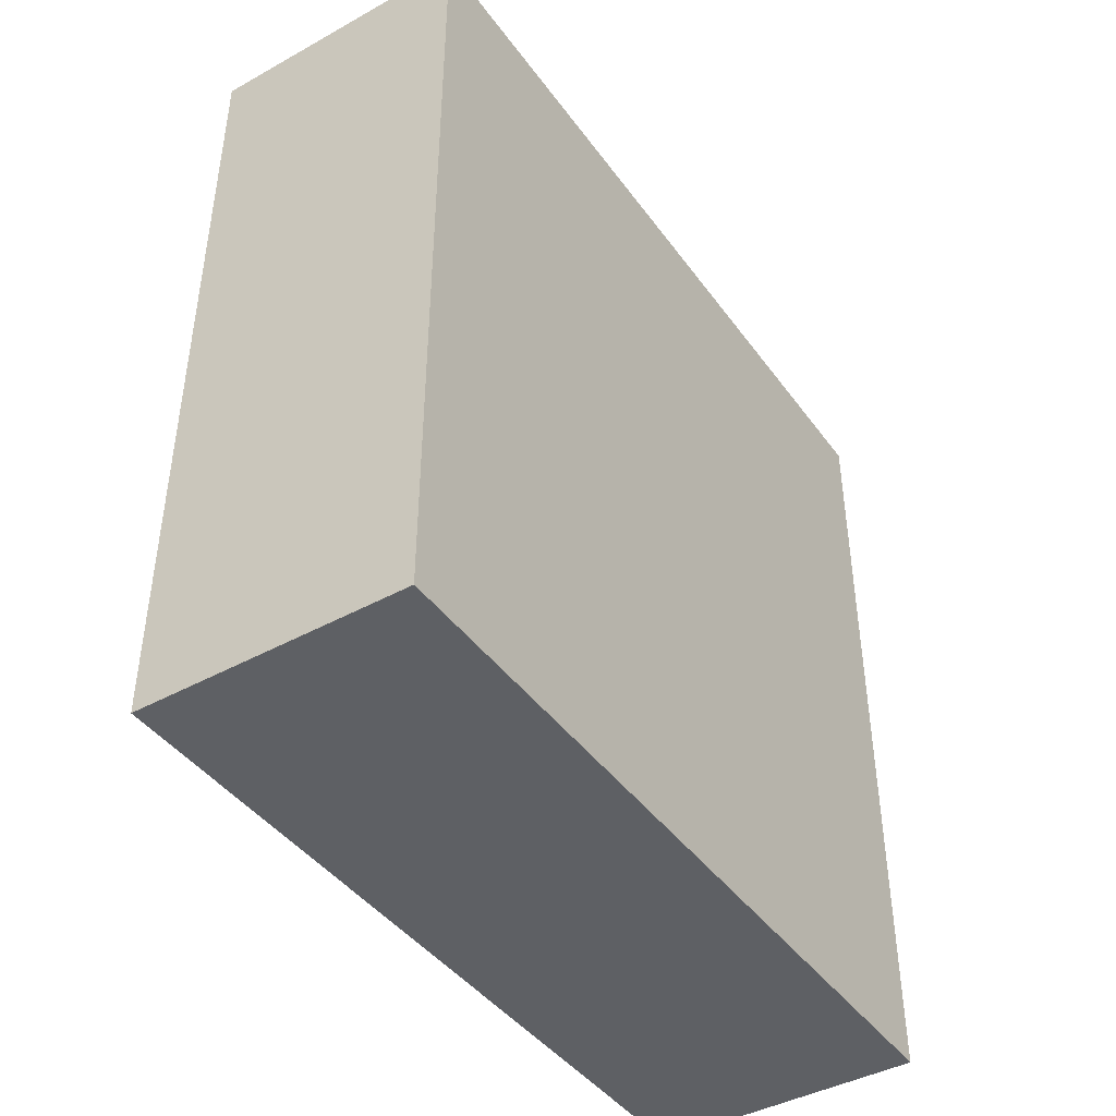
<metadata>
{"format":"obj","ext":"obj","renderer":"f3d","projection":"perspective","resolution":1024,"background":"white","views":[{"elev":-43.0,"azim":33.2,"up":"+Z"}]}
</metadata>
<code>
v -0.2312 -0.681 -0.6948
v 0.2312 -0.681 -0.6948
v -0.2312 -0.681 0.6948
v 0.2312 -0.681 0.6948
v -0.2312 0.681 -0.6948
v 0.2312 0.681 -0.6948
v -0.2312 0.681 0.6948
v 0.2312 0.681 0.6948
v 0 0.681 0
v 0.2312 0.681 0
v 0 0.681 -0.6948
v -0.2312 0.681 0
v 0 0.681 0.6948
v -0.2312 -0.681 0
v -0.2312 0 0
v -0.2312 0 -0.6948
v -0.2312 0 0.6948
v 0 -0.681 -0.6948
v 0 -0.681 0
v 0.2312 -0.681 0
v 0 -0.681 0.6948
v 0.2312 0 -0.6948
v 0.2312 0 0
v 0.2312 0 0.6948
v 0 0 0.6948
v 0 0 -0.6948
v -0.1156 0.681 -0.3474
v 0 0.681 -0.3474
v -0.1156 0.681 -0.6948
v 0.1156 0.681 0.3474
v 0.2312 0.681 0.3474
v 0.1156 0.681 0
v 0.2312 0.681 -0.3474
v 0.1156 0.681 -0.6948
v 0.1156 0.681 -0.3474
v -0.2312 0.681 -0.3474
v -0.1156 0.681 0
v -0.2312 0.681 0.3474
v -0.1156 0.681 0.6948
v -0.1156 0.681 0.3474
v 0.1156 0.681 0.6948
v 0 0.681 0.3474
v -0.2312 -0.681 -0.3474
v -0.2312 -0.3405 -0.3474
v -0.2312 -0.3405 -0.6948
v -0.2312 -0.681 0.3474
v -0.2312 -0.3405 0.3474
v -0.2312 -0.3405 0
v -0.2312 0.3405 -0.3474
v -0.2312 0.3405 -0.6948
v -0.2312 0 -0.3474
v -0.2312 -0.3405 0.6948
v -0.2312 0 0.3474
v -0.2312 0.3405 0.6948
v -0.2312 0.3405 0.3474
v -0.2312 0.3405 0
v -0.1156 -0.681 -0.6948
v -0.1156 -0.681 -0.3474
v 0.1156 -0.681 -0.6948
v 0.1156 -0.681 -0.3474
v 0 -0.681 -0.3474
v -0.1156 -0.681 0.3474
v -0.1156 -0.681 0
v 0.2312 -0.681 -0.3474
v 0.1156 -0.681 0
v 0.2312 -0.681 0.3474
v 0.1156 -0.681 0.6948
v 0.1156 -0.681 0.3474
v -0.1156 -0.681 0.6948
v 0 -0.681 0.3474
v 0.2312 -0.3405 -0.6948
v 0.2312 0 -0.3474
v 0.2312 -0.3405 -0.3474
v 0.2312 0.3405 -0.6948
v 0.2312 0.3405 -0.3474
v 0.2312 0.3405 0.3474
v 0.2312 0.3405 0
v 0.2312 -0.3405 0
v 0.2312 0.3405 0.6948
v 0.2312 0 0.3474
v 0.2312 -0.3405 0.6948
v 0.2312 -0.3405 0.3474
v 0 -0.3405 0.6948
v -0.1156 -0.3405 0.6948
v 0.1156 -0.3405 0.6948
v 0.1156 0.3405 0.6948
v 0.1156 0 0.6948
v -0.1156 0 0.6948
v 0 0.3405 0.6948
v -0.1156 0.3405 0.6948
v -0.1156 -0.3405 -0.6948
v -0.1156 0.3405 -0.6948
v -0.1156 0 -0.6948
v 0.1156 -0.3405 -0.6948
v 0 -0.3405 -0.6948
v 0.1156 0 -0.6948
v 0 0.3405 -0.6948
v 0.1156 0.3405 -0.6948
v -0.1734 0.681 -0.5211
v -0.1156 0.681 -0.5211
v -0.1734 0.681 -0.6948
v -0.0578 0.681 -0.1737
v 0 0.681 -0.1737
v -0.0578 0.681 -0.3474
v 0 0.681 -0.5211
v -0.0578 0.681 -0.6948
v -0.0578 0.681 -0.5211
v 0.0578 0.681 0.1737
v 0.1156 0.681 0.1737
v 0.0578 0.681 0
v 0.1734 0.681 0.5211
v 0.2312 0.681 0.5211
v 0.1734 0.681 0.3474
v 0.2312 0.681 0.1737
v 0.1734 0.681 0
v 0.1734 0.681 0.1737
v 0.2312 0.681 -0.1737
v 0.1734 0.681 -0.3474
v 0.1734 0.681 -0.1737
v 0.2312 0.681 -0.5211
v 0.1734 0.681 -0.6948
v 0.1734 0.681 -0.5211
v 0.0578 0.681 -0.6948
v 0.0578 0.681 -0.5211
v 0.1156 0.681 -0.5211
v 0.0578 0.681 -0.1737
v 0.1156 0.681 -0.1737
v 0.0578 0.681 -0.3474
v -0.2312 0.681 -0.5211
v -0.1734 0.681 -0.3474
v -0.2312 0.681 -0.1737
v -0.1734 0.681 0
v -0.1734 0.681 -0.1737
v -0.0578 0.681 0
v -0.1156 0.681 -0.1737
v -0.2312 0.681 0.1737
v -0.1734 0.681 0.3474
v -0.1734 0.681 0.1737
v -0.2312 0.681 0.5211
v -0.1734 0.681 0.6948
v -0.1734 0.681 0.5211
v -0.0578 0.681 0.6948
v -0.0578 0.681 0.5211
v -0.1156 0.681 0.5211
v 0.0578 0.681 0.6948
v 0.0578 0.681 0.5211
v 0 0.681 0.5211
v 0.1734 0.681 0.6948
v 0.1156 0.681 0.5211
v 0 0.681 0.1737
v 0.0578 0.681 0.3474
v -0.1156 0.681 0.1737
v -0.0578 0.681 0.3474
v -0.0578 0.681 0.1737
v -0.2312 -0.681 -0.5211
v -0.2312 -0.5108 -0.5211
v -0.2312 -0.5108 -0.6948
v -0.2312 -0.681 -0.1737
v -0.2312 -0.5108 -0.1737
v -0.2312 -0.5108 -0.3474
v -0.2312 -0.1703 -0.5211
v -0.2312 -0.1703 -0.6948
v -0.2312 -0.3405 -0.5211
v -0.2312 -0.681 0.1737
v -0.2312 -0.5108 0.1737
v -0.2312 -0.5108 0
v -0.2312 -0.681 0.5211
v -0.2312 -0.5108 0.5211
v -0.2312 -0.5108 0.3474
v -0.2312 -0.1703 0.1737
v -0.2312 -0.1703 0
v -0.2312 -0.3405 0.1737
v -0.2312 0.1703 -0.1737
v -0.2312 0.1703 -0.3474
v -0.2312 0 -0.1737
v -0.2312 0.5108 -0.5211
v -0.2312 0.5108 -0.6948
v -0.2312 0.3405 -0.5211
v -0.2312 0.1703 -0.6948
v -0.2312 0 -0.5211
v -0.2312 0.1703 -0.5211
v -0.2312 -0.3405 -0.1737
v -0.2312 -0.1703 -0.1737
v -0.2312 -0.1703 -0.3474
v -0.2312 -0.5108 0.6948
v -0.2312 -0.3405 0.5211
v -0.2312 -0.1703 0.6948
v -0.2312 0 0.5211
v -0.2312 -0.1703 0.5211
v -0.2312 0 0.1737
v -0.2312 -0.1703 0.3474
v -0.2312 0.1703 0.6948
v -0.2312 0.3405 0.5211
v -0.2312 0.1703 0.5211
v -0.2312 0.5108 0.6948
v -0.2312 0.5108 0.5211
v -0.2312 0.5108 0.1737
v -0.2312 0.5108 0.3474
v -0.2312 0.5108 -0.1737
v -0.2312 0.5108 0
v -0.2312 0.5108 -0.3474
v -0.2312 0.1703 0
v -0.2312 0.3405 -0.1737
v -0.2312 0.1703 0.3474
v -0.2312 0.3405 0.1737
v -0.2312 0.1703 0.1737
v -0.1734 -0.681 -0.6948
v -0.1734 -0.681 -0.5211
v -0.0578 -0.681 -0.6948
v -0.0578 -0.681 -0.5211
v -0.1156 -0.681 -0.5211
v -0.1734 -0.681 -0.1737
v -0.1734 -0.681 -0.3474
v 0.0578 -0.681 -0.6948
v 0.0578 -0.681 -0.5211
v 0 -0.681 -0.5211
v 0.1734 -0.681 -0.6948
v 0.1734 -0.681 -0.5211
v 0.1156 -0.681 -0.5211
v 0.0578 -0.681 -0.1737
v 0 -0.681 -0.1737
v 0.0578 -0.681 -0.3474
v -0.0578 -0.681 0.1737
v -0.1156 -0.681 0.1737
v -0.0578 -0.681 0
v -0.1734 -0.681 0.5211
v -0.1734 -0.681 0.3474
v -0.1734 -0.681 0
v -0.1734 -0.681 0.1737
v -0.0578 -0.681 -0.3474
v -0.0578 -0.681 -0.1737
v -0.1156 -0.681 -0.1737
v 0.2312 -0.681 -0.5211
v 0.1734 -0.681 -0.3474
v 0.2312 -0.681 -0.1737
v 0.1734 -0.681 0
v 0.1734 -0.681 -0.1737
v 0.0578 -0.681 0
v 0.1156 -0.681 -0.1737
v 0.2312 -0.681 0.1737
v 0.1734 -0.681 0.3474
v 0.1734 -0.681 0.1737
v 0.2312 -0.681 0.5211
v 0.1734 -0.681 0.6948
v 0.1734 -0.681 0.5211
v 0.0578 -0.681 0.6948
v 0.0578 -0.681 0.5211
v 0.1156 -0.681 0.5211
v -0.0578 -0.681 0.6948
v -0.0578 -0.681 0.5211
v 0 -0.681 0.5211
v -0.1734 -0.681 0.6948
v -0.1156 -0.681 0.5211
v 0 -0.681 0.1737
v -0.0578 -0.681 0.3474
v 0.1156 -0.681 0.1737
v 0.0578 -0.681 0.3474
v 0.0578 -0.681 0.1737
v 0.2312 -0.5108 -0.6948
v 0.2312 -0.3405 -0.5211
v 0.2312 -0.5108 -0.5211
v 0.2312 -0.1703 -0.6948
v 0.2312 0 -0.5211
v 0.2312 -0.1703 -0.5211
v 0.2312 0 -0.1737
v 0.2312 -0.1703 -0.1737
v 0.2312 -0.1703 -0.3474
v 0.2312 0.1703 -0.6948
v 0.2312 0.3405 -0.5211
v 0.2312 0.1703 -0.5211
v 0.2312 0.5108 -0.6948
v 0.2312 0.5108 -0.5211
v 0.2312 0.5108 -0.1737
v 0.2312 0.5108 -0.3474
v 0.2312 0.5108 0.1737
v 0.2312 0.5108 0
v 0.2312 0.5108 0.5211
v 0.2312 0.5108 0.3474
v 0.2312 0.1703 0.1737
v 0.2312 0.1703 0
v 0.2312 0.3405 0.1737
v 0.2312 0.1703 -0.3474
v 0.2312 0.3405 -0.1737
v 0.2312 0.1703 -0.1737
v 0.2312 -0.5108 -0.3474
v 0.2312 -0.1703 0
v 0.2312 -0.3405 -0.1737
v 0.2312 -0.5108 0
v 0.2312 -0.5108 -0.1737
v 0.2312 0.1703 0.3474
v 0.2312 0 0.1737
v 0.2312 0.5108 0.6948
v 0.2312 0.3405 0.5211
v 0.2312 0.1703 0.6948
v 0.2312 0 0.5211
v 0.2312 0.1703 0.5211
v 0.2312 -0.1703 0.6948
v 0.2312 -0.3405 0.5211
v 0.2312 -0.1703 0.5211
v 0.2312 -0.5108 0.6948
v 0.2312 -0.5108 0.5211
v 0.2312 -0.5108 0.1737
v 0.2312 -0.5108 0.3474
v 0.2312 -0.1703 0.1737
v 0.2312 -0.1703 0.3474
v 0.2312 -0.3405 0.1737
v -0.1156 -0.5108 0.6948
v -0.1734 -0.5108 0.6948
v 0 -0.5108 0.6948
v -0.0578 -0.5108 0.6948
v 0 -0.1703 0.6948
v -0.0578 -0.1703 0.6948
v -0.0578 -0.3405 0.6948
v 0.1156 -0.5108 0.6948
v 0.0578 -0.5108 0.6948
v 0.1734 -0.5108 0.6948
v 0.1734 -0.1703 0.6948
v 0.1734 -0.3405 0.6948
v 0.1734 0.1703 0.6948
v 0.1734 0 0.6948
v 0.1734 0.5108 0.6948
v 0.1734 0.3405 0.6948
v 0.0578 0.1703 0.6948
v 0.0578 0 0.6948
v 0.1156 0.1703 0.6948
v 0.0578 -0.3405 0.6948
v 0.1156 -0.1703 0.6948
v 0.0578 -0.1703 0.6948
v -0.1734 -0.3405 0.6948
v -0.0578 0 0.6948
v -0.1156 -0.1703 0.6948
v -0.1734 0 0.6948
v -0.1734 -0.1703 0.6948
v 0.0578 0.3405 0.6948
v 0 0.1703 0.6948
v 0.1156 0.5108 0.6948
v 0 0.5108 0.6948
v 0.0578 0.5108 0.6948
v -0.1156 0.5108 0.6948
v -0.0578 0.5108 0.6948
v -0.1734 0.5108 0.6948
v -0.1734 0.1703 0.6948
v -0.1734 0.3405 0.6948
v -0.0578 0.1703 0.6948
v -0.0578 0.3405 0.6948
v -0.1156 0.1703 0.6948
v -0.1734 -0.5108 -0.6948
v -0.1734 -0.1703 -0.6948
v -0.1734 -0.3405 -0.6948
v -0.0578 -0.5108 -0.6948
v -0.1156 -0.5108 -0.6948
v -0.1734 0.1703 -0.6948
v -0.1734 0 -0.6948
v -0.1734 0.5108 -0.6948
v -0.1734 0.3405 -0.6948
v -0.0578 0.1703 -0.6948
v -0.0578 0 -0.6948
v -0.1156 0.1703 -0.6948
v 0.0578 -0.1703 -0.6948
v 0.0578 -0.3405 -0.6948
v 0 -0.1703 -0.6948
v 0.1734 -0.5108 -0.6948
v 0.1156 -0.5108 -0.6948
v 0 -0.5108 -0.6948
v 0.0578 -0.5108 -0.6948
v -0.1156 -0.1703 -0.6948
v -0.0578 -0.1703 -0.6948
v -0.0578 -0.3405 -0.6948
v 0.1734 -0.3405 -0.6948
v 0.0578 0 -0.6948
v 0.1156 -0.1703 -0.6948
v 0.1734 0 -0.6948
v 0.1734 -0.1703 -0.6948
v -0.0578 0.3405 -0.6948
v 0 0.1703 -0.6948
v -0.1156 0.5108 -0.6948
v 0 0.5108 -0.6948
v -0.0578 0.5108 -0.6948
v 0.1156 0.5108 -0.6948
v 0.0578 0.5108 -0.6948
v 0.1734 0.5108 -0.6948
v 0.1734 0.1703 -0.6948
v 0.1734 0.3405 -0.6948
v 0.0578 0.1703 -0.6948
v 0.0578 0.3405 -0.6948
v 0.1156 0.1703 -0.6948
f 5 99 101
f 99 27 100
f 100 29 101
f 99 100 101
f 27 102 104
f 102 9 103
f 103 28 104
f 102 103 104
f 28 105 107
f 105 11 106
f 106 29 107
f 105 106 107
f 27 104 100
f 104 28 107
f 107 29 100
f 104 107 100
f 9 108 110
f 108 30 109
f 109 32 110
f 108 109 110
f 30 111 113
f 111 8 112
f 112 31 113
f 111 112 113
f 31 114 116
f 114 10 115
f 115 32 116
f 114 115 116
f 30 113 109
f 113 31 116
f 116 32 109
f 113 116 109
f 10 117 119
f 117 33 118
f 118 35 119
f 117 118 119
f 33 120 122
f 120 6 121
f 121 34 122
f 120 121 122
f 34 123 125
f 123 11 124
f 124 35 125
f 123 124 125
f 33 122 118
f 122 34 125
f 125 35 118
f 122 125 118
f 9 110 103
f 110 32 126
f 126 28 103
f 110 126 103
f 32 115 127
f 115 10 119
f 119 35 127
f 115 119 127
f 35 124 128
f 124 11 105
f 105 28 128
f 124 105 128
f 32 127 126
f 127 35 128
f 128 28 126
f 127 128 126
f 5 129 99
f 129 36 130
f 130 27 99
f 129 130 99
f 36 131 133
f 131 12 132
f 132 37 133
f 131 132 133
f 37 134 135
f 134 9 102
f 102 27 135
f 134 102 135
f 36 133 130
f 133 37 135
f 135 27 130
f 133 135 130
f 12 136 138
f 136 38 137
f 137 40 138
f 136 137 138
f 38 139 141
f 139 7 140
f 140 39 141
f 139 140 141
f 39 142 144
f 142 13 143
f 143 40 144
f 142 143 144
f 38 141 137
f 141 39 144
f 144 40 137
f 141 144 137
f 13 145 147
f 145 41 146
f 146 42 147
f 145 146 147
f 41 148 149
f 148 8 111
f 111 30 149
f 148 111 149
f 30 108 151
f 108 9 150
f 150 42 151
f 108 150 151
f 41 149 146
f 149 30 151
f 151 42 146
f 149 151 146
f 12 138 132
f 138 40 152
f 152 37 132
f 138 152 132
f 40 143 153
f 143 13 147
f 147 42 153
f 143 147 153
f 42 150 154
f 150 9 134
f 134 37 154
f 150 134 154
f 40 153 152
f 153 42 154
f 154 37 152
f 153 154 152
f 1 155 157
f 155 43 156
f 156 45 157
f 155 156 157
f 43 158 160
f 158 14 159
f 159 44 160
f 158 159 160
f 44 161 163
f 161 16 162
f 162 45 163
f 161 162 163
f 43 160 156
f 160 44 163
f 163 45 156
f 160 163 156
f 14 164 166
f 164 46 165
f 165 48 166
f 164 165 166
f 46 167 169
f 167 3 168
f 168 47 169
f 167 168 169
f 47 170 172
f 170 15 171
f 171 48 172
f 170 171 172
f 46 169 165
f 169 47 172
f 172 48 165
f 169 172 165
f 15 173 175
f 173 49 174
f 174 51 175
f 173 174 175
f 49 176 178
f 176 5 177
f 177 50 178
f 176 177 178
f 50 179 181
f 179 16 180
f 180 51 181
f 179 180 181
f 49 178 174
f 178 50 181
f 181 51 174
f 178 181 174
f 14 166 159
f 166 48 182
f 182 44 159
f 166 182 159
f 48 171 183
f 171 15 175
f 175 51 183
f 171 175 183
f 51 180 184
f 180 16 161
f 161 44 184
f 180 161 184
f 48 183 182
f 183 51 184
f 184 44 182
f 183 184 182
f 3 185 168
f 185 52 186
f 186 47 168
f 185 186 168
f 52 187 189
f 187 17 188
f 188 53 189
f 187 188 189
f 53 190 191
f 190 15 170
f 170 47 191
f 190 170 191
f 52 189 186
f 189 53 191
f 191 47 186
f 189 191 186
f 17 192 194
f 192 54 193
f 193 55 194
f 192 193 194
f 54 195 196
f 195 7 139
f 139 38 196
f 195 139 196
f 38 136 198
f 136 12 197
f 197 55 198
f 136 197 198
f 54 196 193
f 196 38 198
f 198 55 193
f 196 198 193
f 12 131 200
f 131 36 199
f 199 56 200
f 131 199 200
f 36 129 201
f 129 5 176
f 176 49 201
f 129 176 201
f 49 173 203
f 173 15 202
f 202 56 203
f 173 202 203
f 36 201 199
f 201 49 203
f 203 56 199
f 201 203 199
f 17 194 188
f 194 55 204
f 204 53 188
f 194 204 188
f 55 197 205
f 197 12 200
f 200 56 205
f 197 200 205
f 56 202 206
f 202 15 190
f 190 53 206
f 202 190 206
f 55 205 204
f 205 56 206
f 206 53 204
f 205 206 204
f 1 207 155
f 207 57 208
f 208 43 155
f 207 208 155
f 57 209 211
f 209 18 210
f 210 58 211
f 209 210 211
f 58 212 213
f 212 14 158
f 158 43 213
f 212 158 213
f 57 211 208
f 211 58 213
f 213 43 208
f 211 213 208
f 18 214 216
f 214 59 215
f 215 61 216
f 214 215 216
f 59 217 219
f 217 2 218
f 218 60 219
f 217 218 219
f 60 220 222
f 220 19 221
f 221 61 222
f 220 221 222
f 59 219 215
f 219 60 222
f 222 61 215
f 219 222 215
f 19 223 225
f 223 62 224
f 224 63 225
f 223 224 225
f 62 226 227
f 226 3 167
f 167 46 227
f 226 167 227
f 46 164 229
f 164 14 228
f 228 63 229
f 164 228 229
f 62 227 224
f 227 46 229
f 229 63 224
f 227 229 224
f 18 216 210
f 216 61 230
f 230 58 210
f 216 230 210
f 61 221 231
f 221 19 225
f 225 63 231
f 221 225 231
f 63 228 232
f 228 14 212
f 212 58 232
f 228 212 232
f 61 231 230
f 231 63 232
f 232 58 230
f 231 232 230
f 2 233 218
f 233 64 234
f 234 60 218
f 233 234 218
f 64 235 237
f 235 20 236
f 236 65 237
f 235 236 237
f 65 238 239
f 238 19 220
f 220 60 239
f 238 220 239
f 64 237 234
f 237 65 239
f 239 60 234
f 237 239 234
f 20 240 242
f 240 66 241
f 241 68 242
f 240 241 242
f 66 243 245
f 243 4 244
f 244 67 245
f 243 244 245
f 67 246 248
f 246 21 247
f 247 68 248
f 246 247 248
f 66 245 241
f 245 67 248
f 248 68 241
f 245 248 241
f 21 249 251
f 249 69 250
f 250 70 251
f 249 250 251
f 69 252 253
f 252 3 226
f 226 62 253
f 252 226 253
f 62 223 255
f 223 19 254
f 254 70 255
f 223 254 255
f 69 253 250
f 253 62 255
f 255 70 250
f 253 255 250
f 20 242 236
f 242 68 256
f 256 65 236
f 242 256 236
f 68 247 257
f 247 21 251
f 251 70 257
f 247 251 257
f 70 254 258
f 254 19 238
f 238 65 258
f 254 238 258
f 68 257 256
f 257 70 258
f 258 65 256
f 257 258 256
f 2 259 261
f 259 71 260
f 260 73 261
f 259 260 261
f 71 262 264
f 262 22 263
f 263 72 264
f 262 263 264
f 72 265 267
f 265 23 266
f 266 73 267
f 265 266 267
f 71 264 260
f 264 72 267
f 267 73 260
f 264 267 260
f 22 268 270
f 268 74 269
f 269 75 270
f 268 269 270
f 74 271 272
f 271 6 120
f 120 33 272
f 271 120 272
f 33 117 274
f 117 10 273
f 273 75 274
f 117 273 274
f 74 272 269
f 272 33 274
f 274 75 269
f 272 274 269
f 10 114 276
f 114 31 275
f 275 77 276
f 114 275 276
f 31 112 278
f 112 8 277
f 277 76 278
f 112 277 278
f 76 279 281
f 279 23 280
f 280 77 281
f 279 280 281
f 31 278 275
f 278 76 281
f 281 77 275
f 278 281 275
f 22 270 263
f 270 75 282
f 282 72 263
f 270 282 263
f 75 273 283
f 273 10 276
f 276 77 283
f 273 276 283
f 77 280 284
f 280 23 265
f 265 72 284
f 280 265 284
f 75 283 282
f 283 77 284
f 284 72 282
f 283 284 282
f 2 261 233
f 261 73 285
f 285 64 233
f 261 285 233
f 73 266 287
f 266 23 286
f 286 78 287
f 266 286 287
f 78 288 289
f 288 20 235
f 235 64 289
f 288 235 289
f 73 287 285
f 287 78 289
f 289 64 285
f 287 289 285
f 23 279 291
f 279 76 290
f 290 80 291
f 279 290 291
f 76 277 293
f 277 8 292
f 292 79 293
f 277 292 293
f 79 294 296
f 294 24 295
f 295 80 296
f 294 295 296
f 76 293 290
f 293 79 296
f 296 80 290
f 293 296 290
f 24 297 299
f 297 81 298
f 298 82 299
f 297 298 299
f 81 300 301
f 300 4 243
f 243 66 301
f 300 243 301
f 66 240 303
f 240 20 302
f 302 82 303
f 240 302 303
f 81 301 298
f 301 66 303
f 303 82 298
f 301 303 298
f 23 291 286
f 291 80 304
f 304 78 286
f 291 304 286
f 80 295 305
f 295 24 299
f 299 82 305
f 295 299 305
f 82 302 306
f 302 20 288
f 288 78 306
f 302 288 306
f 80 305 304
f 305 82 306
f 306 78 304
f 305 306 304
f 3 252 308
f 252 69 307
f 307 84 308
f 252 307 308
f 69 249 310
f 249 21 309
f 309 83 310
f 249 309 310
f 83 311 313
f 311 25 312
f 312 84 313
f 311 312 313
f 69 310 307
f 310 83 313
f 313 84 307
f 310 313 307
f 21 246 315
f 246 67 314
f 314 85 315
f 246 314 315
f 67 244 316
f 244 4 300
f 300 81 316
f 244 300 316
f 81 297 318
f 297 24 317
f 317 85 318
f 297 317 318
f 67 316 314
f 316 81 318
f 318 85 314
f 316 318 314
f 24 294 320
f 294 79 319
f 319 87 320
f 294 319 320
f 79 292 322
f 292 8 321
f 321 86 322
f 292 321 322
f 86 323 325
f 323 25 324
f 324 87 325
f 323 324 325
f 79 322 319
f 322 86 325
f 325 87 319
f 322 325 319
f 21 315 309
f 315 85 326
f 326 83 309
f 315 326 309
f 85 317 327
f 317 24 320
f 320 87 327
f 317 320 327
f 87 324 328
f 324 25 311
f 311 83 328
f 324 311 328
f 85 327 326
f 327 87 328
f 328 83 326
f 327 328 326
f 3 308 185
f 308 84 329
f 329 52 185
f 308 329 185
f 84 312 331
f 312 25 330
f 330 88 331
f 312 330 331
f 88 332 333
f 332 17 187
f 187 52 333
f 332 187 333
f 84 331 329
f 331 88 333
f 333 52 329
f 331 333 329
f 25 323 335
f 323 86 334
f 334 89 335
f 323 334 335
f 86 321 336
f 321 8 148
f 148 41 336
f 321 148 336
f 41 145 338
f 145 13 337
f 337 89 338
f 145 337 338
f 86 336 334
f 336 41 338
f 338 89 334
f 336 338 334
f 13 142 340
f 142 39 339
f 339 90 340
f 142 339 340
f 39 140 341
f 140 7 195
f 195 54 341
f 140 195 341
f 54 192 343
f 192 17 342
f 342 90 343
f 192 342 343
f 39 341 339
f 341 54 343
f 343 90 339
f 341 343 339
f 25 335 330
f 335 89 344
f 344 88 330
f 335 344 330
f 89 337 345
f 337 13 340
f 340 90 345
f 337 340 345
f 90 342 346
f 342 17 332
f 332 88 346
f 342 332 346
f 89 345 344
f 345 90 346
f 346 88 344
f 345 346 344
f 1 157 207
f 157 45 347
f 347 57 207
f 157 347 207
f 45 162 349
f 162 16 348
f 348 91 349
f 162 348 349
f 91 350 351
f 350 18 209
f 209 57 351
f 350 209 351
f 45 349 347
f 349 91 351
f 351 57 347
f 349 351 347
f 16 179 353
f 179 50 352
f 352 93 353
f 179 352 353
f 50 177 355
f 177 5 354
f 354 92 355
f 177 354 355
f 92 356 358
f 356 26 357
f 357 93 358
f 356 357 358
f 50 355 352
f 355 92 358
f 358 93 352
f 355 358 352
f 26 359 361
f 359 94 360
f 360 95 361
f 359 360 361
f 94 362 363
f 362 2 217
f 217 59 363
f 362 217 363
f 59 214 365
f 214 18 364
f 364 95 365
f 214 364 365
f 94 363 360
f 363 59 365
f 365 95 360
f 363 365 360
f 16 353 348
f 353 93 366
f 366 91 348
f 353 366 348
f 93 357 367
f 357 26 361
f 361 95 367
f 357 361 367
f 95 364 368
f 364 18 350
f 350 91 368
f 364 350 368
f 93 367 366
f 367 95 368
f 368 91 366
f 367 368 366
f 2 362 259
f 362 94 369
f 369 71 259
f 362 369 259
f 94 359 371
f 359 26 370
f 370 96 371
f 359 370 371
f 96 372 373
f 372 22 262
f 262 71 373
f 372 262 373
f 94 371 369
f 371 96 373
f 373 71 369
f 371 373 369
f 26 356 375
f 356 92 374
f 374 97 375
f 356 374 375
f 92 354 376
f 354 5 101
f 101 29 376
f 354 101 376
f 29 106 378
f 106 11 377
f 377 97 378
f 106 377 378
f 92 376 374
f 376 29 378
f 378 97 374
f 376 378 374
f 11 123 380
f 123 34 379
f 379 98 380
f 123 379 380
f 34 121 381
f 121 6 271
f 271 74 381
f 121 271 381
f 74 268 383
f 268 22 382
f 382 98 383
f 268 382 383
f 34 381 379
f 381 74 383
f 383 98 379
f 381 383 379
f 26 375 370
f 375 97 384
f 384 96 370
f 375 384 370
f 97 377 385
f 377 11 380
f 380 98 385
f 377 380 385
f 98 382 386
f 382 22 372
f 372 96 386
f 382 372 386
f 97 385 384
f 385 98 386
f 386 96 384
f 385 386 384

</code>
